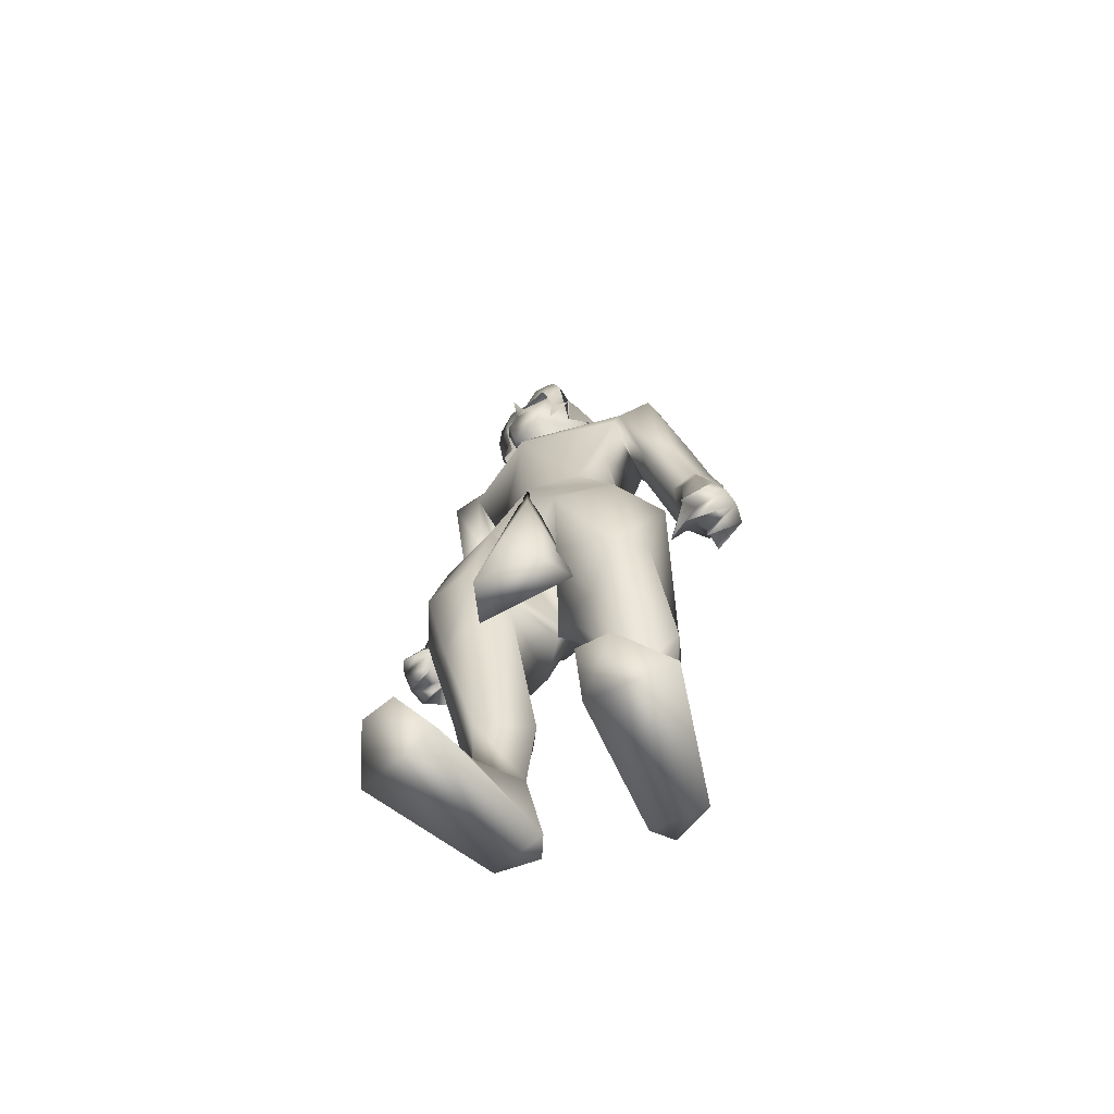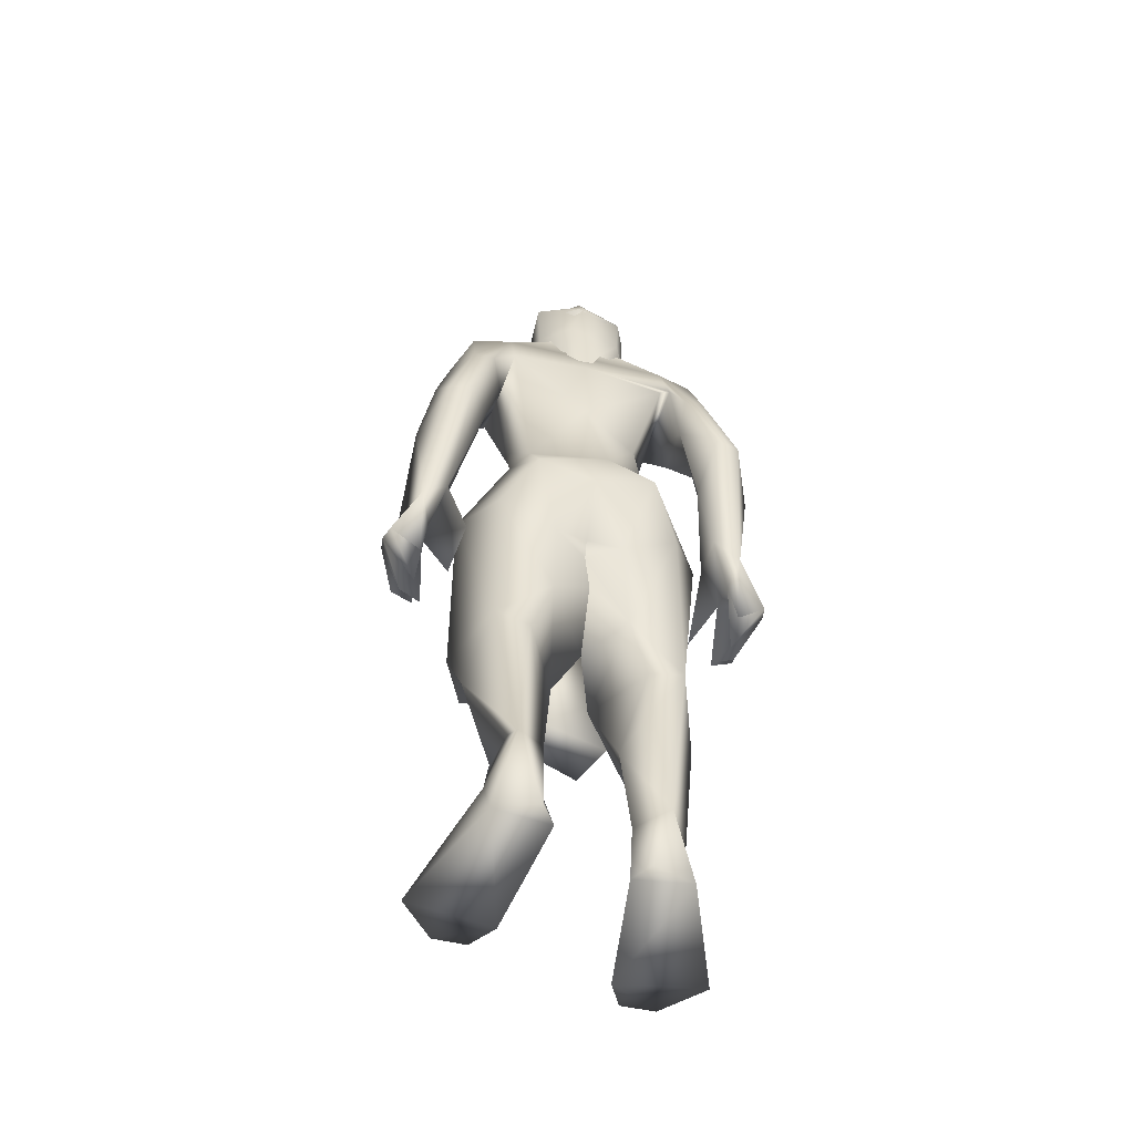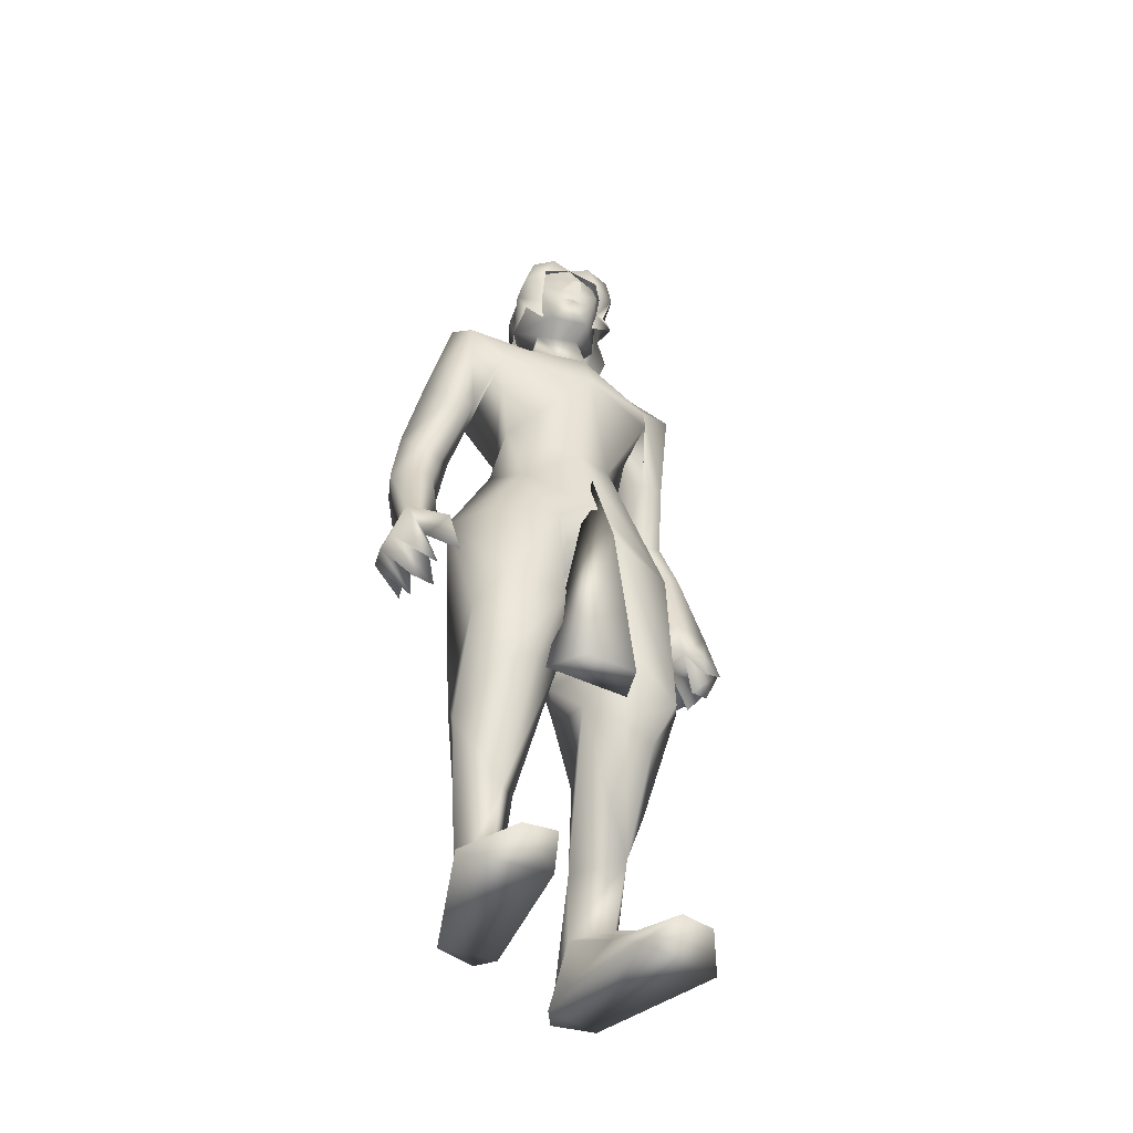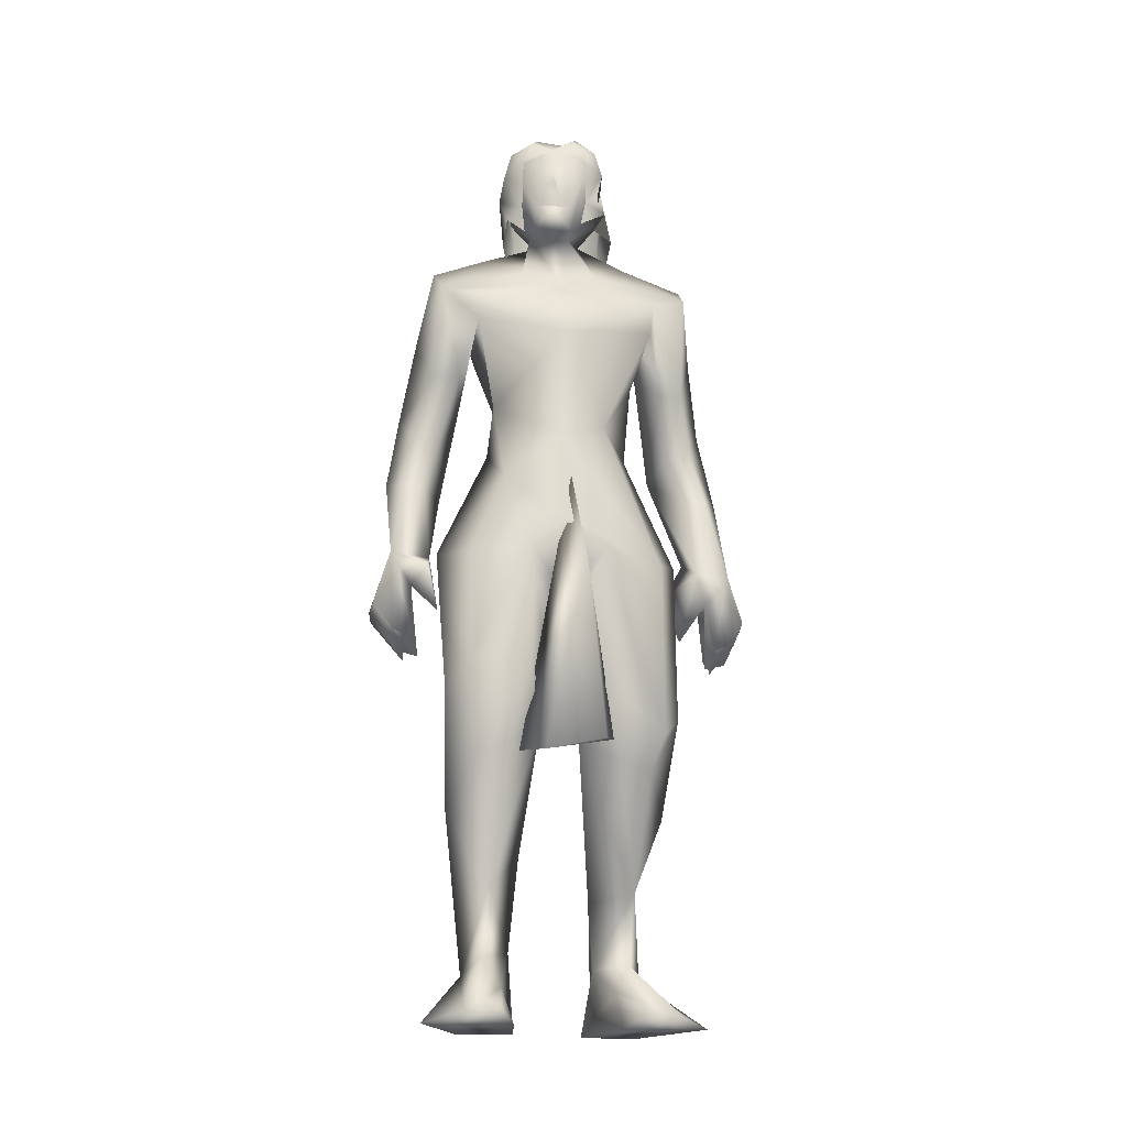
<metadata>
{"format":"obj","ext":"obj","renderer":"f3d","projection":"perspective","resolution":1024,"background":"white","views":[{"elev":-68.3,"azim":120.0,"up":"+Z"},{"elev":-52.9,"azim":-107.1,"up":"+Z"},{"elev":-46.0,"azim":56.8,"up":"+Z"},{"elev":-16.9,"azim":77.2,"up":"+Z"}]}
</metadata>
<code>
o hair_mesh18-geometry
v -0.2766 -0.1151 2.376
v -0.2243 -0.1447 2.36
v -0.2462 -0.1211 2.439
v -0.2924 -0.104 2.224
v -0.1575 -0.1667 2.215
v -0.26 -0.1285 2.183
v -0.3025 -0.0448 2.121
v -0.2877 0.05976 2.121
v -0.2061 0.141 2.178
v -0.2418 0.1259 2.226
v -0.3109 0.04618 2.228
v -0.3028 0.007666 1.995
v -0.3136 0.006408 2.362
v -0.2605 0.136 2.365
v -0.1854 0.1156 2.442
v -0.1569 0.08231 2.495
v -0.1526 0.05024 2.504
v -0.1552 0.004073 2.514
v -0.1841 -0.06344 2.512
v -0.2011 -0.1103 2.476
v -0.1908 -0.1394 2.421
v -0.1399 -0.1542 2.33
v -0.1356 -0.1468 2.417
v -0.07336 -0.1814 2.384
v -0.111 -0.1872 2.327
v -0.08729 -0.1687 2.263
v -0.0646 -0.123 2.222
v -0.0612 -0.131 2.294
v -0.04244 -0.1346 2.36
v -0.04021 -0.1313 2.423
v -0.05648 -0.1641 2.449
v -0.08938 -0.1169 2.468
v -0.1505 -0.1273 2.481
v -0.1239 -0.07287 2.515
v -0.04046 -0.02081 2.49
v -0.09355 0.03265 2.509
v -0.09974 0.08254 2.483
v -0.128 0.1054 2.424
v -0.07605 0.08546 2.42
v -0.05019 0.03585 2.47
v -0.03126 0.01439 2.505
v -0.02477 -0.0522 2.464
v -0.05825 -0.09086 2.504
v -0.02826 -0.1086 2.48
v -0.000677 -0.001088 2.481
v 0.000114 0.0259 2.425
v 0.002012 0.06396 2.452
v -0.005011 0.0871 2.388
v -0.002727 0.04027 2.358
v -0.02567 0.04434 2.312
v -0.05172 0.09326 2.355
v -0.07347 0.07967 2.25
v -0.1565 0.1286 2.364
v -0.1265 0.1428 2.244
v -0.03414 0.1012 2.283
v -0.03644 0.03264 2.249
v -0.2695 -0.05489 2.423
v -0.253 -0.05815 2.455
v -0.2881 0.006654 2.415
v -0.2382 0.06725 2.424
v -0.264 0.00744 2.467
v -0.2223 0.06137 2.456
v -0.2079 0.04456 2.483
v -0.2082 0.02888 2.496
v -0.207 0.005063 2.493
v -0.2241 -0.02851 2.5
v -0.2327 -0.05217 2.482
f 1 2 3
f 4 2 1
f 4 5 2
f 4 6 5
f 7 6 4
f 8 10 9
f 8 11 10
f 11 8 12
f 11 12 7
f 11 7 4
f 13 11 4
f 13 10 11
f 13 14 10
f 14 13 59
f 16 15 63
f 15 14 62
f 18 17 65
f 20 19 66
f 1 3 58
f 13 1 59
f 17 16 64
f 19 18 66
f 3 20 67
f 13 4 1
f 3 21 20
f 3 2 21
f 2 22 21
f 5 22 2
f 21 22 23
f 22 24 23
f 22 25 24
f 5 26 25
f 5 25 22
f 28 26 27
f 25 26 28
f 24 25 28
f 24 28 29
f 30 24 29
f 31 24 30
f 23 24 31
f 32 23 31
f 23 32 33
f 34 33 32
f 34 19 33
f 18 19 34
f 35 18 34
f 36 18 35
f 17 18 36
f 37 17 36
f 37 16 17
f 16 37 38
f 38 37 39
f 37 40 39
f 37 36 40
f 36 41 40
f 36 35 41
f 41 35 42
f 43 42 35
f 43 44 42
f 43 31 44
f 43 32 31
f 34 32 43
f 35 34 43
f 44 31 30
f 44 30 42
f 41 42 45
f 45 42 46
f 45 46 47
f 47 46 48
f 46 49 48
f 48 49 50
f 51 48 50
f 52 48 51
f 52 39 48
f 38 39 52
f 53 38 52
f 15 38 53
f 15 16 38
f 14 15 53
f 10 14 53
f 10 53 54
f 54 53 52
f 10 54 9
f 39 47 48
f 39 40 47
f 40 41 47
f 41 45 47
f 51 50 55
f 50 56 55
f 19 20 33
f 20 21 33
f 21 23 33
f 52 51 55
f 60 59 61
f 63 62 61
f 62 60 61
f 65 64 61
f 67 66 61
f 57 58 61
f 59 57 61
f 64 63 61
f 66 65 61
f 58 67 61
f 60 14 59
f 15 62 63
f 14 60 62
f 17 64 65
f 67 20 66
f 57 1 58
f 1 57 59
f 16 63 64
f 18 65 66
f 58 3 67
o body_mesh15-geometry
v -0.2799 -0.2018 0.2571
v -0.2118 -0.09917 0.4815
v -0.2136 -0.1248 0.2361
v -0.2949 -0.1579 0.5599
v -0.252 -0.1694 0.7502
v -0.2757 -0.2563 0.7484
v -0.04257 -0.3289 0.8798
v -0.1605 -0.3051 0.5994
v -0.3067 -0.1358 0.0371
v -0.09363 -0.1985 0.3905
v -0.04329 -0.07763 0.7986
v 0.004638 -0.1709 0.7477
v -0.2849 -0.1124 0.8943
v -0.3229 -0.2408 1.235
v -0.3146 -0.08911 1.157
v -0.4315 -0.147 1.323
v -0.3998 0.007065 1.309
v -0.3192 -0.05569 1.551
v -0.412 0.1677 1.326
v -0.2506 0.148 1.588
v -0.1809 0.1885 1.595
v -0.221 -0.1949 1.595
v -0.1935 -0.3348 1.295
v -0.01568 -0.2535 0.7128
v -0.212 -0.2495 0.174
v -0.119 -0.2131 0.2124
v -0.2833 -0.2435 0.03203
v 0.0841 -0.1675 0.03636
v 0.038 -0.3886 0.03874
v 0.1705 -0.3057 0.0605
v 0.1826 -0.2188 0.06612
v -0.06484 -0.1695 0.1366
v 0.06651 -0.1256 0.936
v 0.03829 -0.2817 0.9562
v -0.02004 -0.2749 1.257
v 0.02245 -0.1172 1.274
v -0.0846 -0.1697 1.5
v -0.04418 -0.03246 1.194
v 0.04064 -0.02241 1.351
v -0.02135 -0.02463 1.606
v -0.1378 -0.1931 1.712
v -0.2686 -0.1506 1.698
v -0.3045 0.006211 1.789
v -0.2921 0.2137 2.015
v -0.1058 0.1885 1.781
v -0.06622 0.2401 1.948
v -0.2516 0.2415 1.864
v -0.3354 0.2849 1.899
v -0.2787 0.2238 2.112
v -0.3349 0.3438 1.897
v -0.2559 0.332 2.1
v -0.1639 0.3523 2.121
v -0.1895 0.1974 2.187
v -0.2123 0.06454 2.258
v -0.2563 0.005694 2.258
v -0.3305 0.009485 1.986
v -0.353 -0.2098 1.916
v -0.08259 -0.2476 1.954
v 0.03533 -0.02318 1.884
v -0.06699 0.1026 1.652
v -0.01395 0.2462 1.246
v 0.02357 0.08257 1.267
v -0.1267 -0.005898 1.145
v -0.2912 -0.000273 1.187
v -0.2676 -0.002803 1.142
v -0.3187 0.09094 1.165
v -0.2648 -0.01473 1.024
v -0.1769 -0.01774 0.8491
v -0.3103 0.2429 1.246
v -0.09469 -0.2388 2.036
v -0.009441 -0.01615 2.024
v -0.08629 -0.01392 2.079
v -0.1034 -0.3447 2.043
v -0.1232 -0.1167 2.12
v -0.2086 -0.2112 2.186
v -0.2987 -0.2348 2.108
v -0.3002 -0.2631 2.028
v -0.2367 -0.0621 2.253
v -0.1433 -0.09184 2.239
v -0.0808 0.005516 2.211
v -0.00945 -0.003243 2.209
v -0.1608 0.1165 2.316
v -0.1204 0.1006 2.377
v -0.1685 0.1005 2.384
v -0.2611 0.09697 2.356
v -0.3171 0.0234 2.346
v -0.1133 0.09147 2.121
v -0.08448 0.2543 2.037
v -0.1531 0.2872 1.797
v -0.1477 0.3497 1.799
v -0.3409 0.2994 1.591
v -0.2424 0.3312 1.642
v -0.4131 0.3551 1.592
v -0.4 0.4172 1.586
v -0.264 0.4738 1.52
v -0.2919 0.4371 1.724
v -0.2329 0.3977 1.919
v -0.1002 0.3477 2.068
v -0.2345 0.3988 1.655
v -0.1983 0.3744 1.498
v -0.1888 0.4273 1.497
v -0.2575 0.3737 1.324
v -0.2716 0.4402 1.256
v -0.1551 0.3874 1.276
v -0.2303 0.4112 1.171
v -0.2339 0.5088 1.113
v -0.1499 0.4776 1.263
v -0.2222 0.3081 1.214
v -0.1656 0.3373 1.08
v -0.1648 0.4126 1.189
v -0.07197 0.4061 1.038
v -0.1425 0.5126 1.141
v -0.1776 0.4249 0.9961
v -0.1877 0.5188 1.127
v -0.07661 0.4643 1.056
v -0.1264 0.4513 1.011
v -0.1138 0.3932 0.9946
v -0.2428 0.4275 1.04
v -0.2999 -0.06828 2.354
v -0.2221 -0.1312 2.312
v -0.04355 -0.09986 2.215
v 0.009908 -0.05919 2.27
v 0.008055 -0.01104 2.273
v -0.03327 -0.06157 2.274
v -0.009857 -0.103 2.275
v 0.01163 -0.03958 2.303
v -0.06675 -0.1388 2.382
v -0.1817 -0.1384 2.373
v -0.03384 -0.08225 2.352
v -0.01571 0.03825 2.382
v -0.04837 0.04785 2.466
v -0.01168 -0.05605 2.395
v -0.03499 -0.04992 2.478
v -0.094 -0.1299 2.464
v 0.04299 -0.05724 2.328
v -0.2225 -0.1154 2.381
v -0.3503 -0.2636 1.728
v -0.1757 -0.2835 1.811
v -0.2838 -0.3315 2.099
v -0.3738 -0.2788 1.871
v -0.3638 -0.3343 1.897
v -0.1778 -0.351 1.804
v -0.329 -0.4278 1.721
v -0.2685 -0.3922 1.654
v -0.3024 -0.4628 1.52
v -0.4344 -0.3981 1.585
v -0.4437 -0.3354 1.592
v -0.3312 -0.3098 1.488
v -0.2663 -0.3957 1.918
v -0.1938 -0.3584 2.12
v -0.2715 -0.3242 1.642
v -0.2294 -0.368 1.498
v -0.2238 -0.4215 1.497
v -0.304 -0.4277 1.254
v -0.208 -0.3523 1.287
v -0.191 -0.4603 1.295
v -0.2674 -0.4994 1.112
v -0.2735 -0.4186 1.039
v -0.2619 -0.4015 1.171
v -0.2933 -0.3614 1.323
v -0.1159 -0.3694 1.243
v -0.1736 -0.4055 1.197
v -0.1763 -0.5052 1.142
v -0.2218 -0.5103 1.128
v -0.2075 -0.4181 0.9958
v -0.0947 -0.3448 1.11
v -0.1024 -0.4029 1.034
v -0.1083 -0.4601 1.057
v -0.143 -0.3884 0.9945
v -0.1574 -0.4459 1.012
v -0.3392 0.1013 0.8967
v -0.3312 0.2475 0.7539
v -0.1665 0.3242 1.289
v 0.008462 0.2463 0.7862
v 0.02121 0.08949 0.9068
v -0.1122 0.04163 0.7735
v -0.3445 0.1591 0.7111
v -0.275 0.1041 0.373
v -0.3598 0.1888 0.3146
v -0.4127 0.1431 0.03632
v -0.3026 0.1219 0.2039
v -0.3609 0.1037 0.03382
v -0.3742 0.2481 0.03193
v -0.01736 0.1321 0.0361
v -0.03883 0.3569 0.03854
v 0.08374 0.2598 0.06024
v -0.2917 0.2455 0.1757
v -0.249 0.1839 0.412
v -0.2178 0.2939 0.5941
v -0.07131 0.3028 0.8371
v -0.06496 0.1414 0.7268
v -0.1655 0.2035 0.3922
v -0.07371 0.2284 0.7028
v -0.2145 0.1979 0.2115
v -0.1651 0.1505 0.1363
v 0.08622 0.1722 0.06583
v -0.2543 -0.1013 0.03395
v 0.01466 -0.00707 1.479
v 0.06555 0.02508 1.235
v 0.1096 -0.09421 0.7112
v 0.08426 0.06928 0.7511
v 0.000383 -0.1416 0.7252
v -0.02234 0.1139 0.7705
f 68 69 70
f 71 69 68
f 71 72 69
f 73 72 71
f 73 75 74
f 73 68 75
f 73 71 68
f 76 68 70
f 69 77 70
f 78 77 69
f 78 79 77
f 72 80 78
f 80 72 73
f 81 80 73
f 81 82 80
f 82 81 83
f 85 84 83
f 85 86 84
f 87 86 85
f 86 87 88
f 83 89 85
f 83 90 89
f 83 81 90
f 81 73 90
f 73 74 90
f 75 91 74
f 75 77 91
f 92 77 75
f 92 93 77
f 95 96 94
f 95 97 96
f 95 98 97
f 99 98 95
f 99 97 98
f 99 93 97
f 92 97 93
f 97 92 96
f 92 94 96
f 70 93 99
f 77 93 70
f 91 77 79
f 100 91 79
f 101 91 100
f 101 74 91
f 90 74 101
f 90 101 102
f 103 102 101
f 90 102 104
f 104 102 103
f 106 103 105
f 104 103 106
f 107 104 106
f 89 90 104
f 89 104 108
f 107 108 104
f 109 89 108
f 85 89 109
f 110 85 109
f 110 87 85
f 111 87 110
f 111 112 87
f 111 113 112
f 111 114 113
f 111 115 114
f 116 115 111
f 116 117 115
f 116 118 117
f 119 118 120
f 118 116 120
f 120 116 121
f 116 122 121
f 122 116 143
f 143 116 123
f 116 111 123
f 123 111 110
f 123 110 124
f 124 110 109
f 109 108 125
f 125 108 126
f 126 108 107
f 126 107 127
f 127 107 128
f 107 106 128
f 128 106 129
f 106 105 129
f 129 105 130
f 131 130 105
f 131 132 130
f 131 133 132
f 133 131 84
f 84 131 82
f 134 242 129
f 132 238 134
f 105 103 134
f 134 103 100
f 103 101 100
f 134 100 135
f 100 78 135
f 100 79 78
f 80 135 78
f 80 134 135
f 132 134 130
f 130 134 129
f 84 82 83
f 86 240 136
f 86 88 240
f 88 128 240
f 88 127 128
f 87 112 88
f 88 112 127
f 113 127 112
f 113 126 127
f 137 125 126
f 139 137 138
f 139 140 137
f 141 140 139
f 141 142 140
f 143 123 144
f 122 143 145
f 145 143 142
f 145 142 141
f 145 141 146
f 146 141 139
f 146 139 147
f 147 149 148
f 149 151 150
f 152 149 121
f 152 151 149
f 153 152 121
f 153 121 122
f 121 147 154
f 121 149 147
f 147 139 154
f 154 139 165
f 139 155 165
f 139 138 155
f 138 126 155
f 138 137 126
f 155 126 113
f 156 155 113
f 155 156 157
f 158 159 156
f 161 117 163
f 117 161 160
f 117 160 115
f 160 158 115
f 115 158 114
f 158 156 114
f 114 156 113
f 117 164 163
f 117 118 164
f 118 119 164
f 164 119 165
f 165 119 120
f 165 120 154
f 121 154 120
f 155 157 165
f 164 165 157
f 163 164 157
f 157 156 159
f 157 159 166
f 166 159 167
f 158 167 159
f 162 166 168
f 163 166 162
f 163 157 166
f 161 163 162
f 166 167 168
f 160 169 158
f 160 170 169
f 161 170 160
f 161 162 170
f 168 167 171
f 158 171 167
f 158 169 171
f 169 170 172
f 170 174 173
f 170 162 174
f 162 168 174
f 168 171 174
f 175 176 171
f 177 176 175
f 171 176 177
f 174 171 177
f 174 177 178
f 177 179 178
f 169 172 177
f 172 173 180
f 173 181 180
f 173 174 181
f 174 179 181
f 179 174 182
f 174 178 182
f 179 182 178
f 181 179 183
f 179 184 183
f 177 184 179
f 177 181 184
f 181 177 172
f 172 180 181
f 181 183 184
f 172 185 173
f 172 170 185
f 170 173 185
f 169 177 175
f 169 175 171
f 153 122 145
f 153 145 186
f 186 145 187
f 145 146 187
f 146 188 187
f 147 188 146
f 147 148 188
f 190 189 148
f 190 191 189
f 190 192 191
f 193 192 190
f 188 192 194
f 189 188 148
f 192 188 189
f 191 192 189
f 187 188 194
f 187 194 195
f 194 192 196
f 196 192 193
f 193 190 197
f 197 190 148
f 149 197 148
f 149 150 197
f 150 198 197
f 198 199 197
f 200 199 198
f 200 201 199
f 201 194 199
f 195 194 201
f 199 194 196
f 196 202 199
f 193 202 196
f 199 202 193
f 199 193 197
f 186 187 203
f 187 195 203
f 144 123 124
f 144 124 125
f 124 109 125
f 144 125 204
f 204 125 205
f 205 125 140
f 137 140 125
f 142 217 140
f 142 206 217
f 143 206 142
f 143 144 207
f 144 204 207
f 208 207 214
f 214 207 204
f 210 211 209
f 210 212 211
f 213 212 210
f 214 204 215
f 208 214 213
f 213 210 208
f 208 210 216
f 210 209 216
f 216 209 140
f 216 140 217
f 208 216 206
f 206 216 217
f 143 208 206
f 143 207 208
f 140 209 205
f 204 205 218
f 209 218 205
f 209 211 218
f 211 219 218
f 211 220 219
f 212 220 211
f 215 218 219
f 204 218 215
f 213 221 212
f 213 214 221
f 215 219 222
f 220 222 219
f 220 223 222
f 212 223 220
f 221 223 212
f 221 224 223
f 221 225 224
f 226 225 221
f 226 224 225
f 214 215 227
f 214 227 221
f 227 226 221
f 215 222 227
f 222 223 228
f 223 229 228
f 223 231 230
f 224 231 223
f 224 232 231
f 267 269 270
f 226 232 224
f 226 231 232
f 226 229 231
f 227 229 226
f 222 229 227
f 229 233 228
f 222 233 229
f 222 228 233
f 229 234 230
f 223 234 229
f 223 235 234
f 230 235 223
f 230 234 235
f 229 230 236
f 230 237 236
f 231 237 230
f 231 236 237
f 229 236 231
f 238 135 134
f 133 238 132
f 136 238 133
f 136 239 238
f 136 240 239
f 129 241 128
f 129 242 241
f 242 135 243
f 238 243 135
f 134 135 242
f 244 243 238
f 244 245 243
f 246 245 244
f 247 245 246
f 247 248 245
f 247 249 248
f 250 249 247
f 250 251 249
f 252 251 250
f 252 253 251
f 252 254 253
f 254 252 250
f 250 246 254
f 246 250 247
f 246 256 255
f 246 239 256
f 239 246 244
f 239 257 256
f 238 239 244
f 239 240 257
f 240 241 257
f 240 128 241
f 242 258 241
f 243 258 242
f 259 258 243
f 260 258 259
f 241 258 260
f 257 241 260
f 256 257 260
f 248 259 245
f 259 248 261
f 248 262 261
f 248 249 262
f 249 251 262
f 262 251 263
f 253 263 251
f 253 262 263
f 253 261 262
f 254 261 253
f 254 259 261
f 254 255 259
f 246 255 254
f 255 256 259
f 256 260 259
f 243 245 259
f 136 133 86
f 84 86 133
f 264 99 95
f 70 99 264
f 76 70 264
f 68 76 94
f 264 94 76
f 264 95 94
f 94 92 68
f 68 92 75
f 72 78 69
f 265 267 266
f 267 268 266
f 265 270 269
f 266 270 265
f 265 269 267
f 131 132 82
f 131 105 132
f 132 105 134
f 132 134 80
f 82 132 80
f 268 270 266
f 268 267 270

</code>
